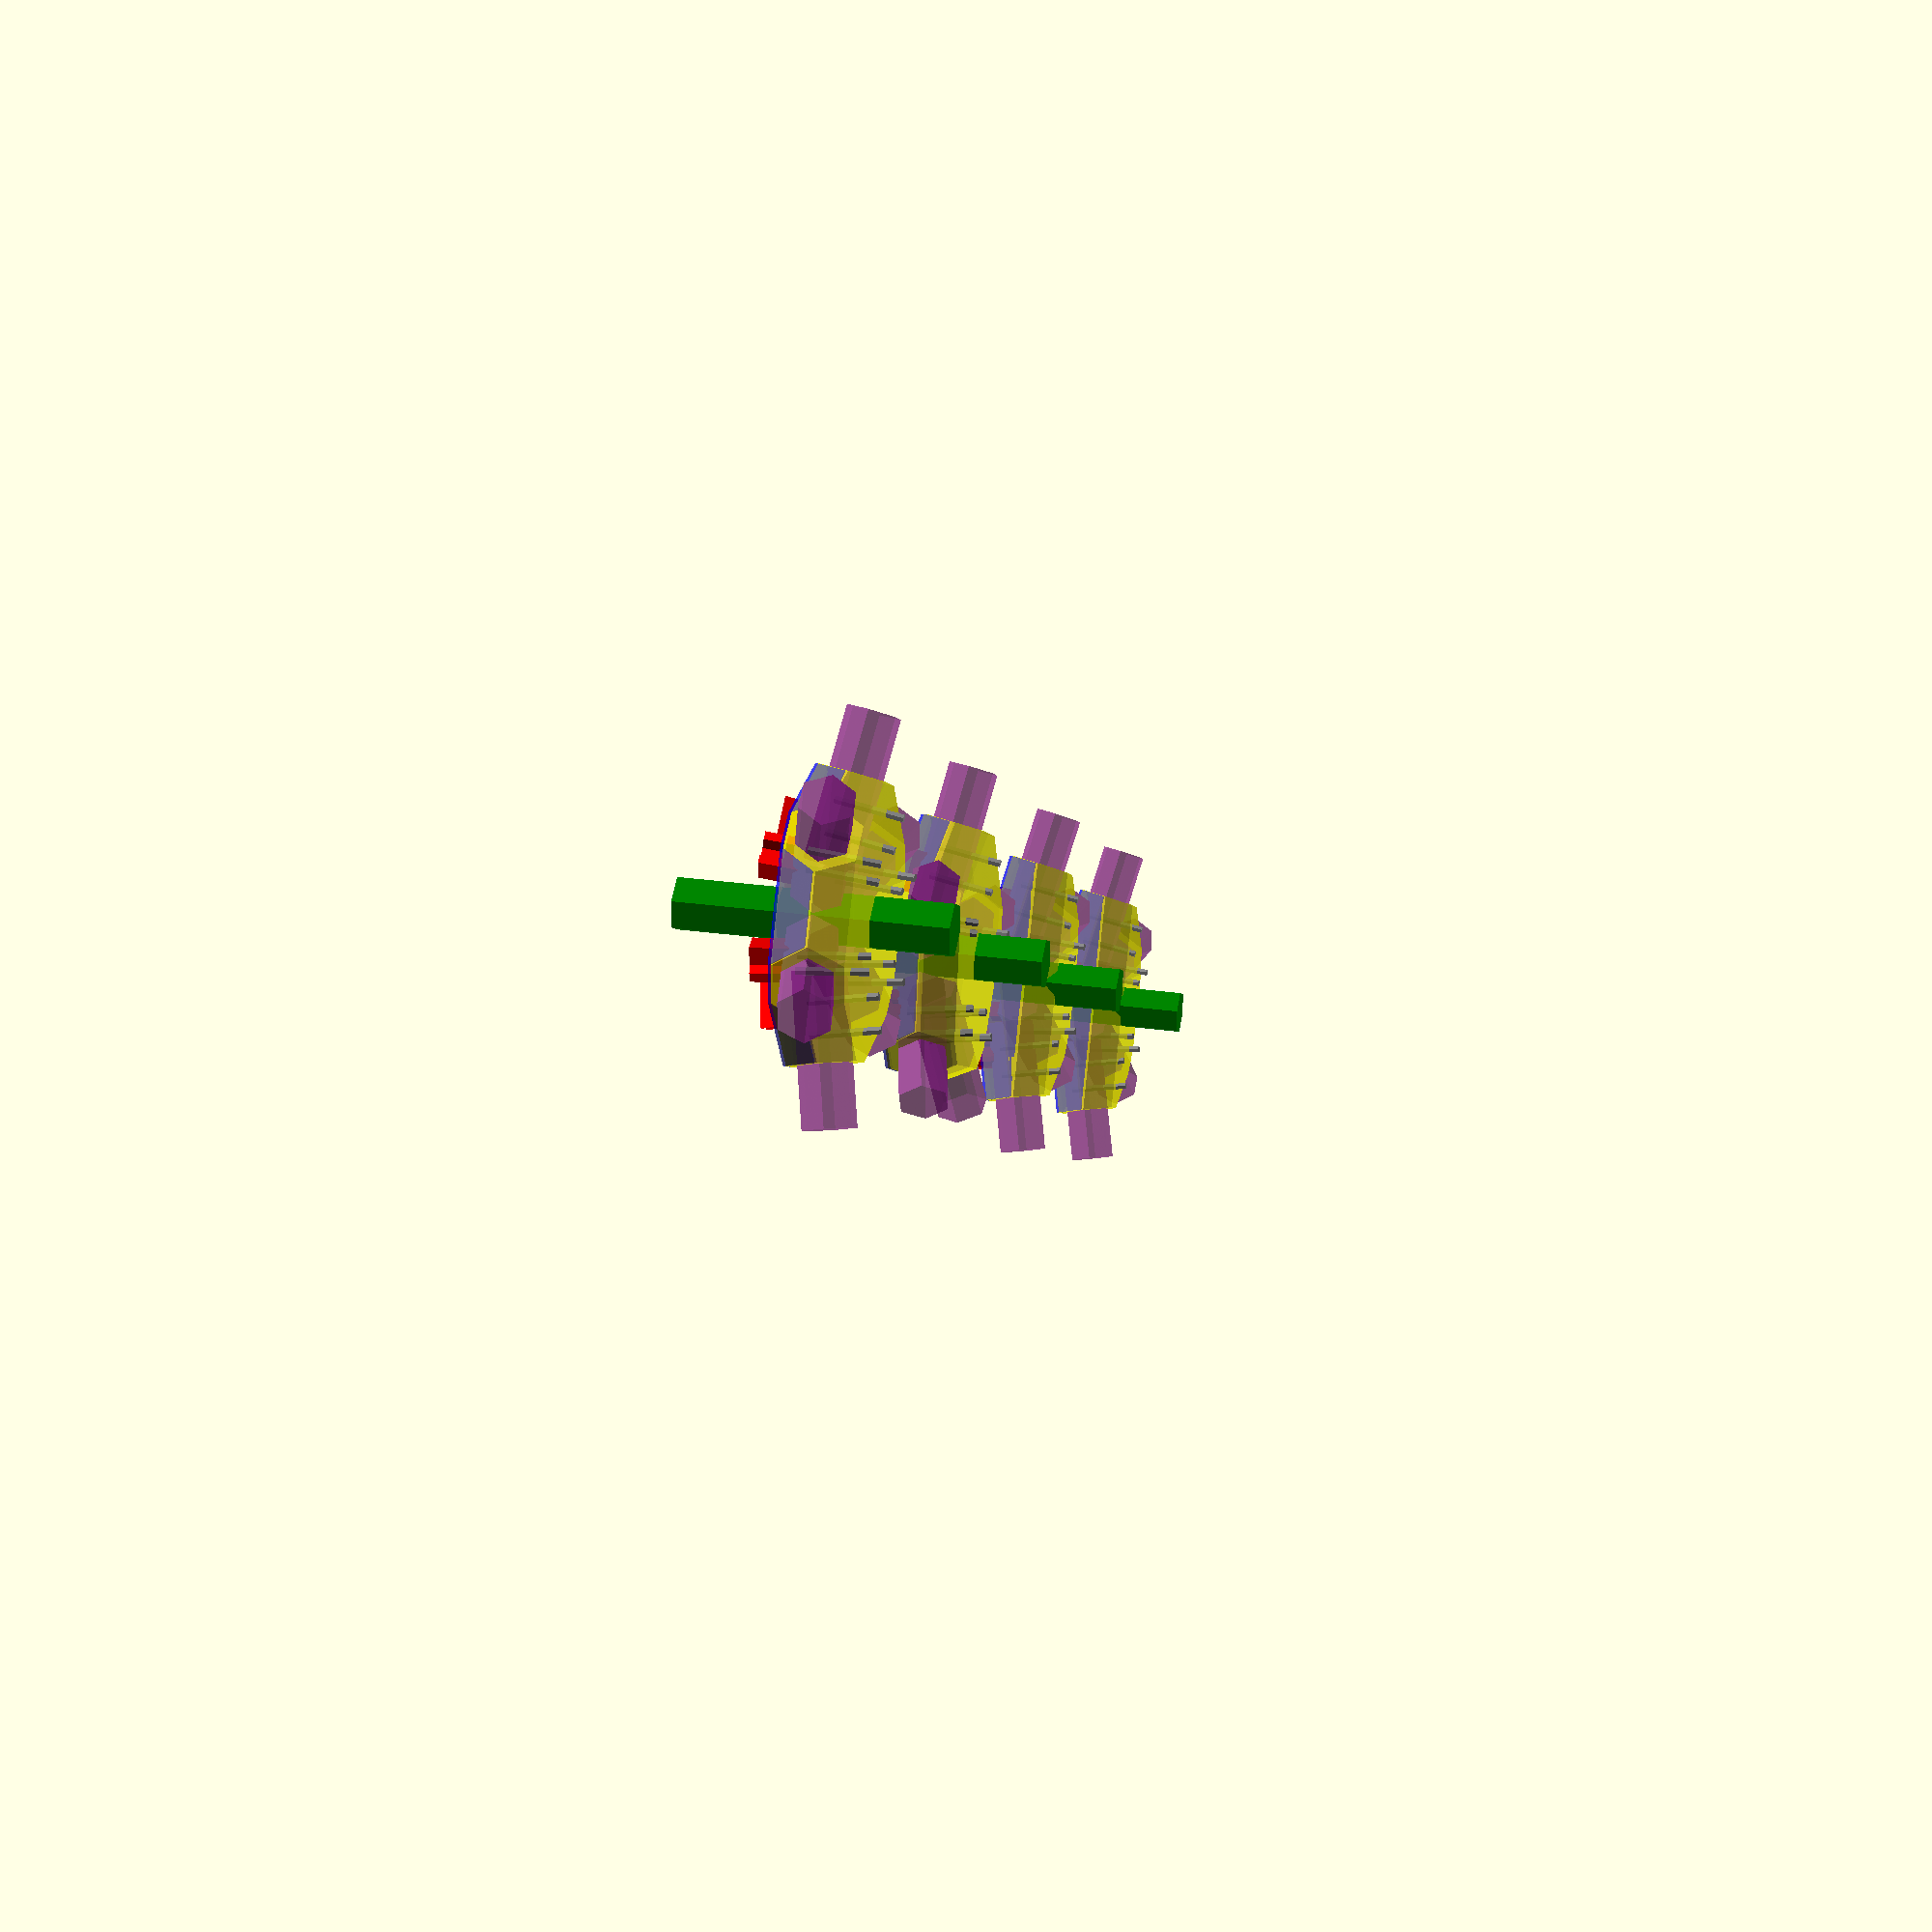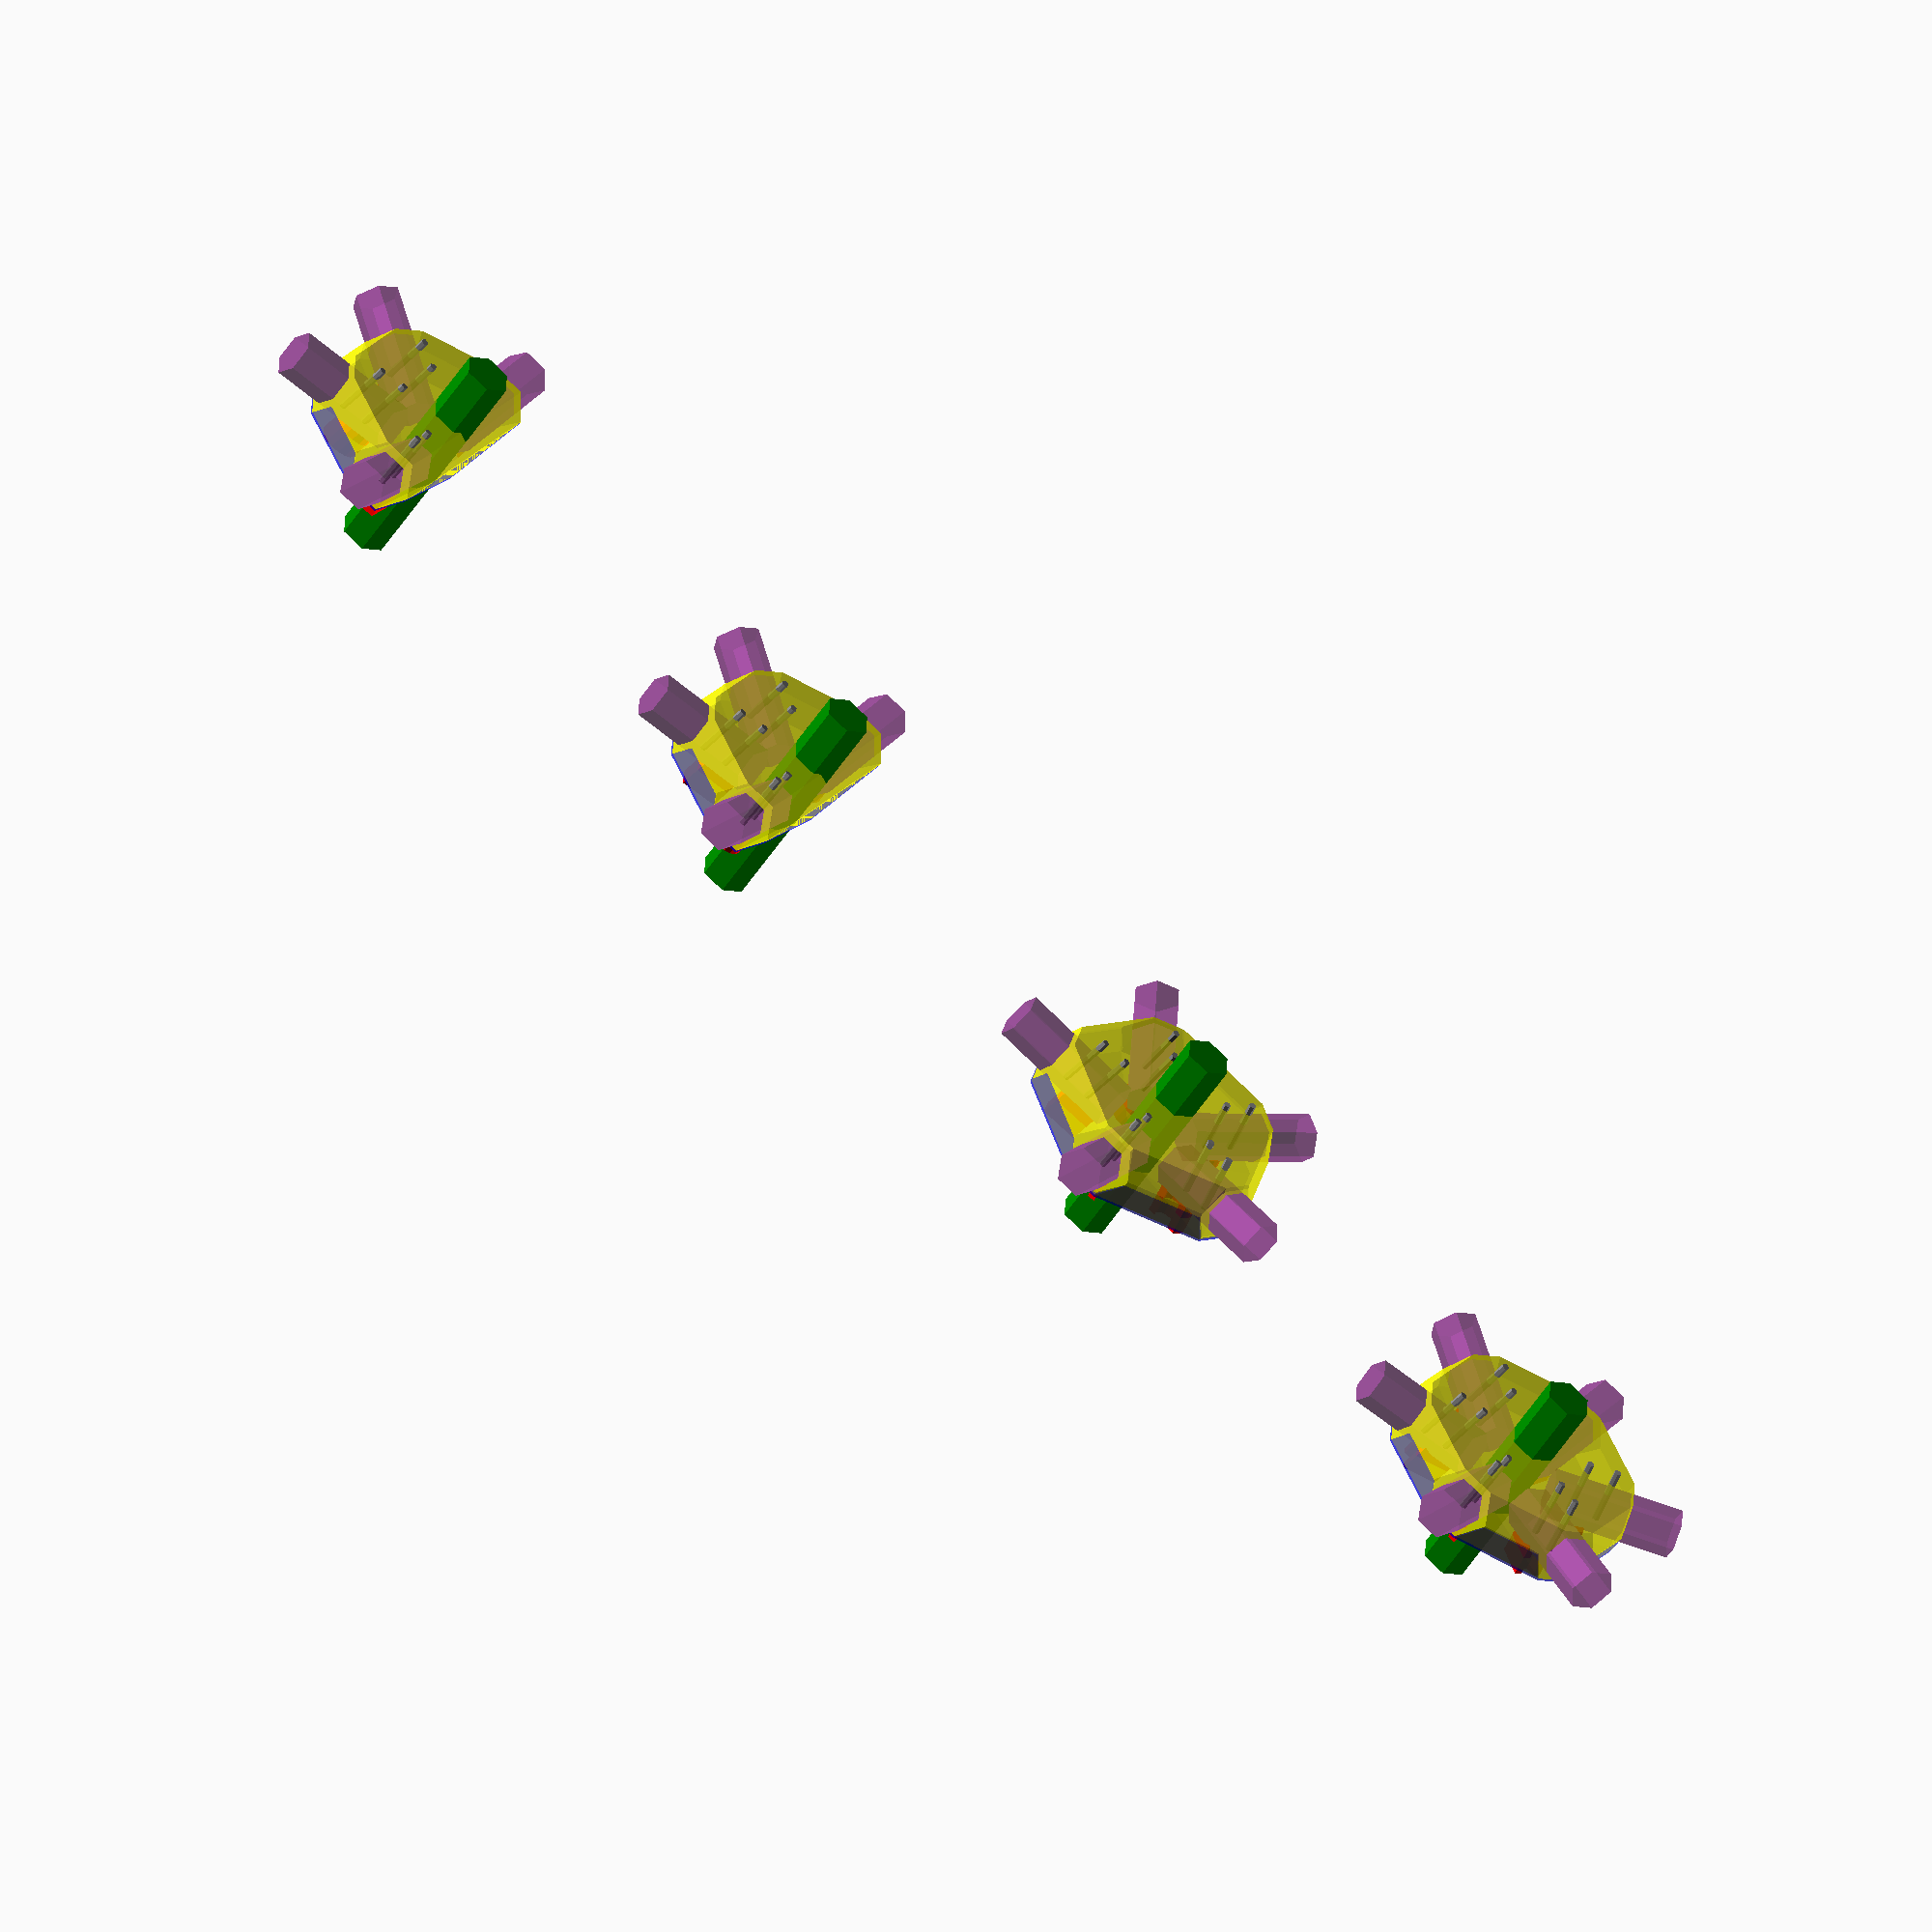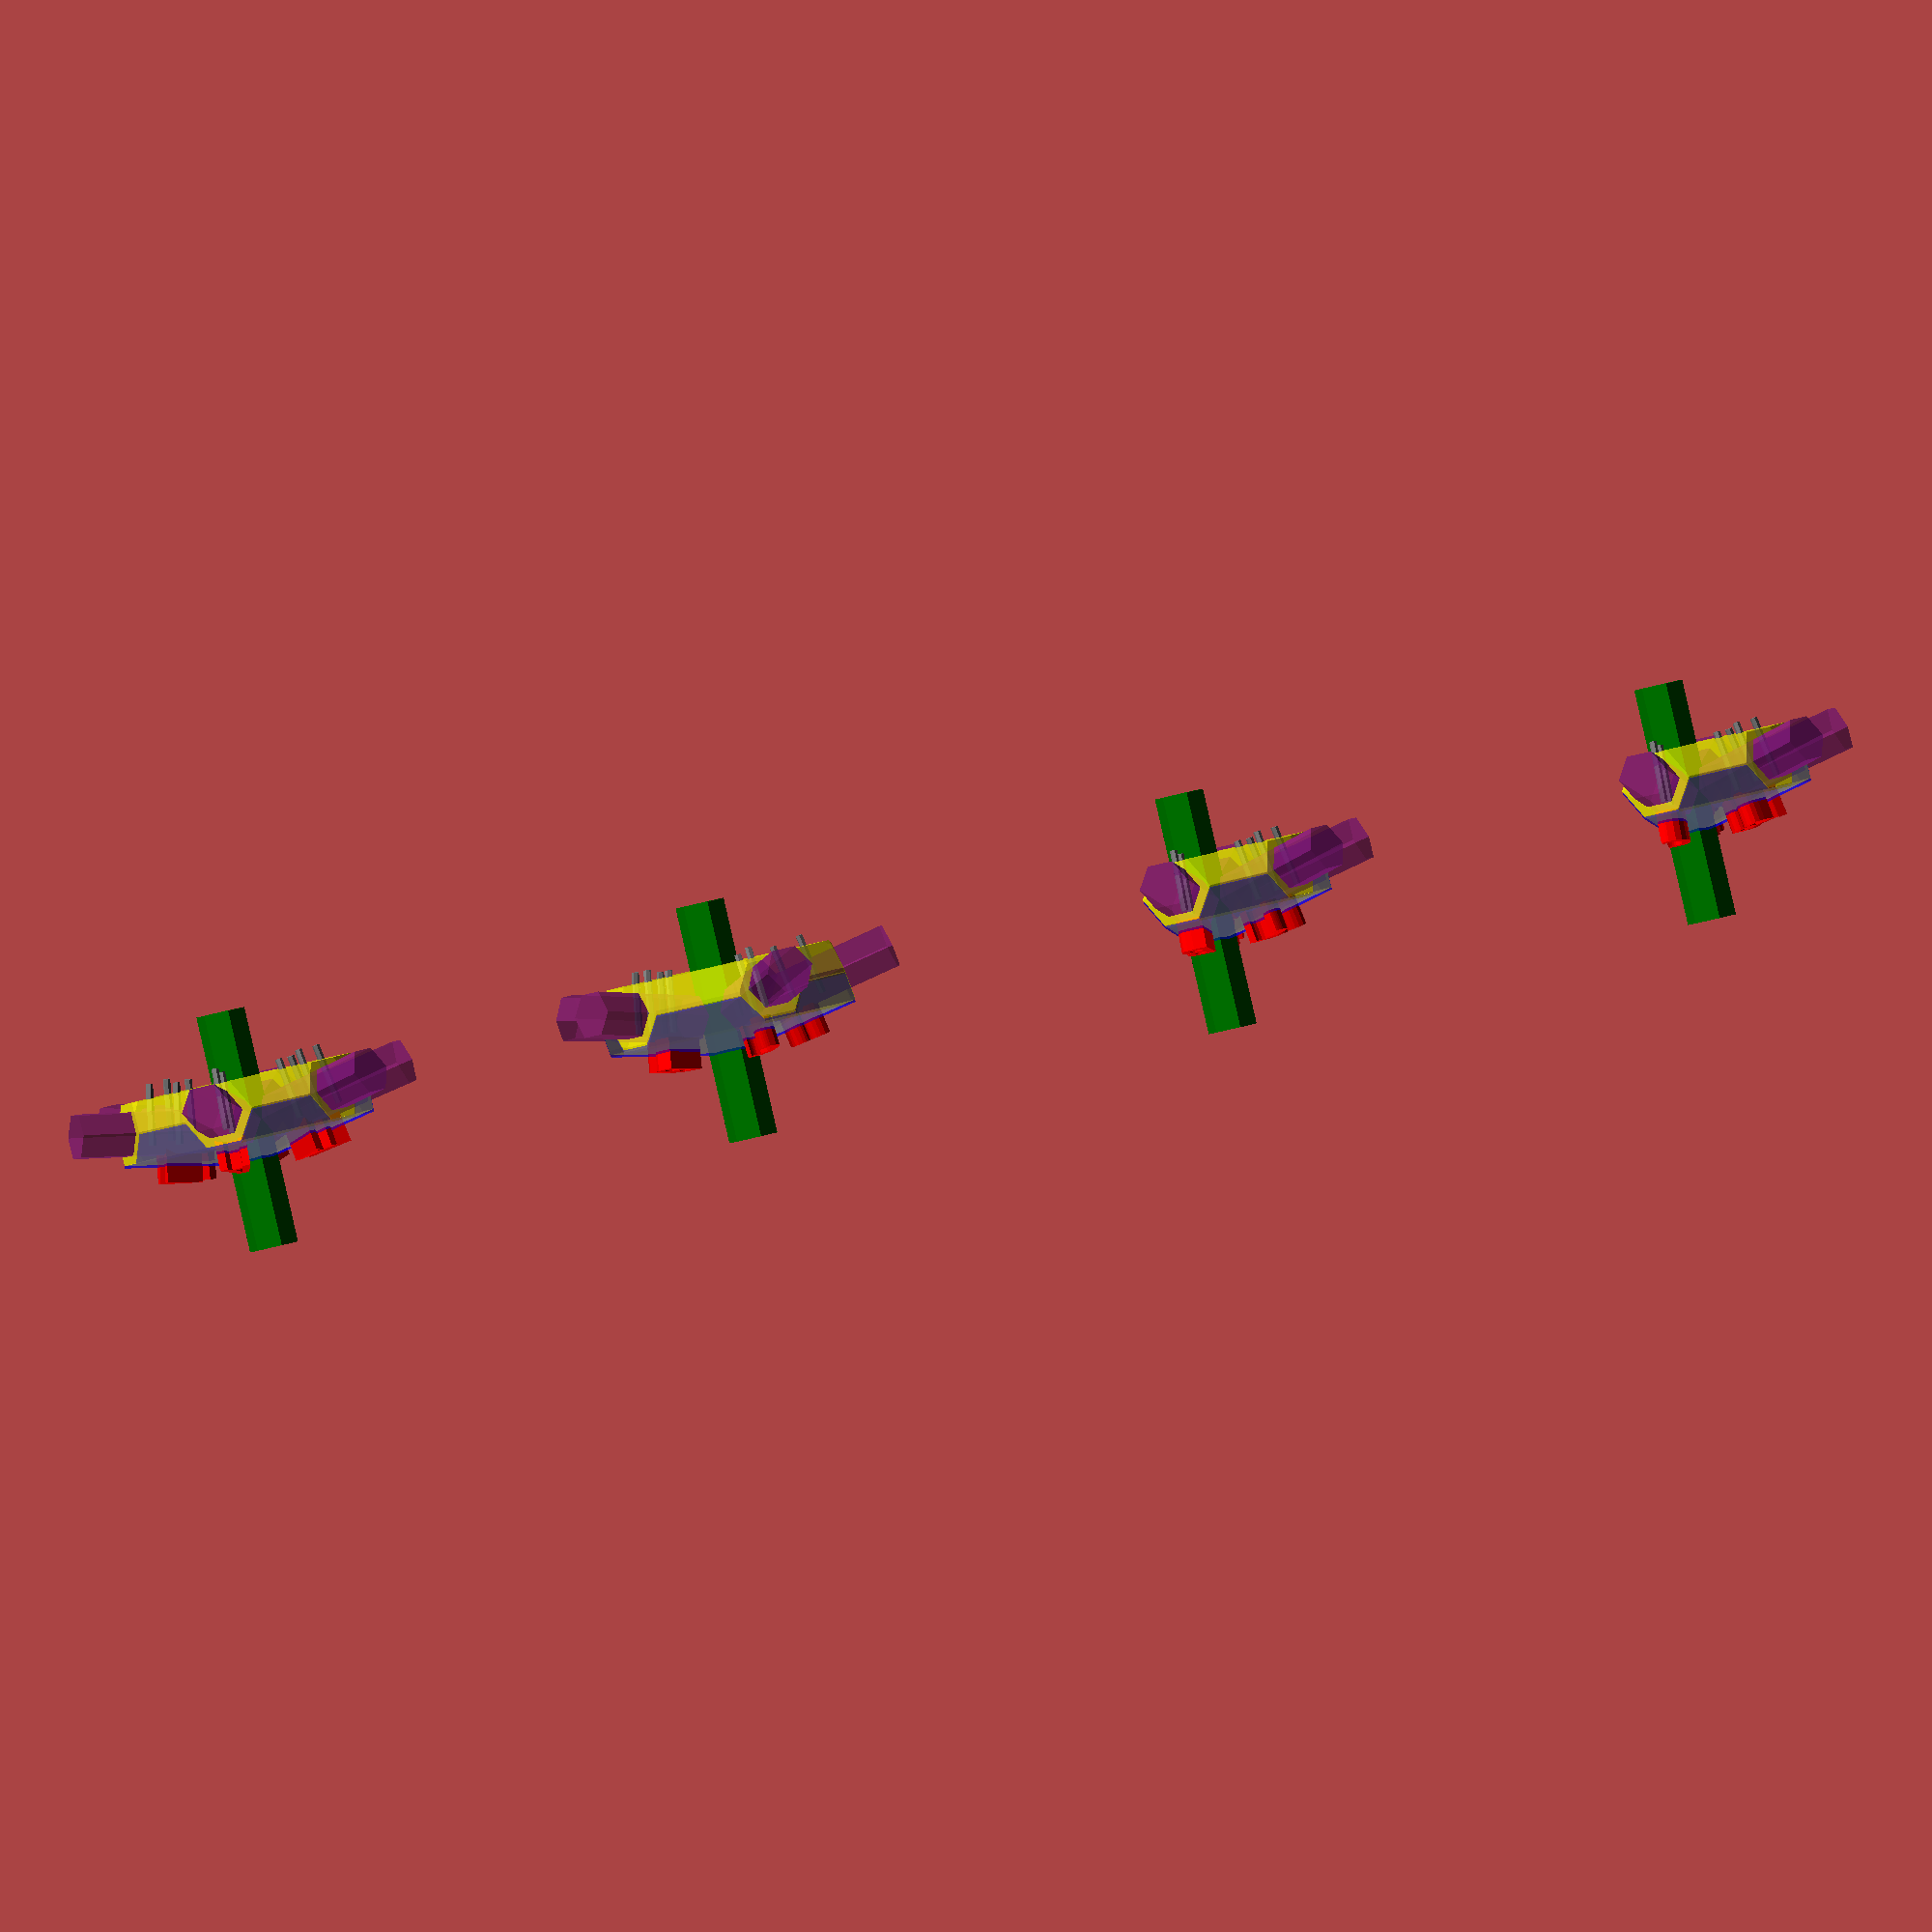
<openscad>
// Based on the info from:
// https://www.domerama.com/calculators/3v-geodesic-dome-calculator/3v-58-assembly-diagram/

DEBUG = true;

$fn = 6;
render = "all"; // [all, hex, penth, quad_left, quad_right]
strut_diameter = 20;
hub_min_thikness = 4;
screw_holde_diameter = 3;
strut_angles = [ [ "A", 10.04 ], [ "B", 11.64 ], [ "C", 11.90 ] ];

font_size = (strut_diameter + hub_min_thikness) / 1.5;
hub_diameter = strut_diameter * 5;

if (render == "all" || render == "hex")
  hex_hub(DEBUG ? undef : "red");
if (render == "all" || render == "penth")
  translate([ hub_diameter * 2, 0, 0 ]) penth_hub(DEBUG ? undef : "orange");
if (render == "all" || render == "quad_left")
  translate([ hub_diameter * 4, 0, 0 ]) quad_hub_left(DEBUG ? undef : "green");
if (render == "all" || render == "quad_right")
  translate([ hub_diameter * 6, 0, 0 ])
      quad_hub_right(DEBUG ? undef : "purple");

// Returns all the strut angles in an array
function get_strut_angles() = [for (a = strut_angles) a[1]];

// Returns the strut angle corresponding to a strut_id
function get_strut_angle(strut_id) =
    strut_angles[search(strut_id, strut_angles)[0]][1];

module strut_id_letters(strut_sockets, circle_angle) {
  strut_count = len(strut_sockets);
  min_angle = min(get_strut_angles());
  for (i = [0:strut_count - 1]) {
    strut_angle = get_strut_angle(strut_sockets[i]);
    rotate([ -min_angle, 0, 180 + i * circle_angle / strut_count ])
        translate([ 0, hub_diameter / 3.5, strut_diameter / 3 ]) rotate(180)
            linear_extrude(1.5 + strut_diameter / 2 + hub_min_thikness / 2) {
      text(strut_sockets[i], size = font_size,
           font = "DejaVu Sans Mono:style=Bold", valign = "center",
           halign = "center");
    }
  }
}

module screw_holes(strut_sockets, circle_angle) {
  strut_count = len(strut_sockets);
  min_angle = min(get_strut_angles());
  for (i = [0:strut_count - 1]) {
    strut_angle = get_strut_angle(strut_sockets[i]);
    for (mult = [2.5:1:3.5]) {
      screw_hole_start = sin(min_angle) * hub_diameter / 2 - hub_min_thikness;
      rotate([ -min_angle, 0, 180 + i * circle_angle / strut_count ])
          translate([
            0, hub_diameter / mult,
            screw_hole_start

          ]) rotate([180]) cylinder(h = screw_hole_start + strut_diameter,
                                    d = screw_holde_diameter, center = false);
    }
  }
}

module letter_body_intersection(strut_sockets, circle_angle) {
  translate([ 0, 0, 1 ]) body(strut_sockets, circle_angle);
}

module body(strut_sockets, circle_angle) {
  strut_count = len(strut_sockets);
  hull() for (i = [0:strut_count - 1]) {
    for (strut_socket = strut_sockets) {
      // Hull between all angle variations for a regular hub top and base
      strut_angle = get_strut_angle(strut_socket);
      rotate([ 90 + strut_angle, 0, i * circle_angle / strut_count ])
          cylinder(h = hub_diameter / 2,
                   d = strut_diameter + hub_min_thikness * 2, center = false);
    }
  }
}

module peripheral_socket(strut_sockets, circle_angle,
                         hub_min_thikness = hub_min_thikness) {
  strut_count = len(strut_sockets);
  for (i = [0:strut_count - 1]) {
    strut_angle = get_strut_angle(strut_sockets[i]);
    rotate([ 90 + strut_angle, 0, i * circle_angle / strut_count ])
        translate([ 0, 0, strut_diameter - strut_diameter / 10 ])
            cylinder(h = hub_diameter / 2 + hub_min_thikness,
                     d = strut_diameter, center = false);
  }
}

module center_socket() {
  cylinder(h = 4 * (strut_diameter + hub_min_thikness), d = strut_diameter,
           center = true);
}

module hub(strut_sockets, circle_angle) {
  if (DEBUG) {
    % color([ 0, 0, 1, 0.5 ])
            letter_body_intersection(strut_sockets, circle_angle);
    color("grey") screw_holes(strut_sockets, circle_angle);
    color([ 0.5, 0.1, 0.5, 0.5 ])
        peripheral_socket(strut_sockets, circle_angle);
    color("green") center_socket();
    color("red") strut_id_letters(strut_sockets, circle_angle);
    color([ 1, 1, 0, 0.7 ]) body(strut_sockets, circle_angle);
  } else {
    difference() {
      union() {
        body(strut_sockets, circle_angle);
        intersection() {
          letter_body_intersection(strut_sockets, circle_angle);
          strut_id_letters(strut_sockets, circle_angle);
        }
      }
      peripheral_socket(strut_sockets, circle_angle);
      center_socket();
      screw_holes(strut_sockets, circle_angle);
    }
  }
}

module hex_hub(color) {
  color(color) hub([ "A", "A", "A", "A", "A", "A" ], 360);
}

module penth_hub(color) { color(color) hub([ "A", "B", "C", "B", "C" ], 360); }

module quad_hub_left(color) { color(color) hub([ "C", "B", "C", "B" ], 240); }

module quad_hub_right(color) { color(color) hub([ "B", "C", "B", "C" ], 240); }
</openscad>
<views>
elev=150.9 azim=328.2 roll=78.5 proj=p view=solid
elev=230.6 azim=147.1 roll=31.2 proj=o view=wireframe
elev=269.6 azim=348.6 roll=347.1 proj=o view=solid
</views>
